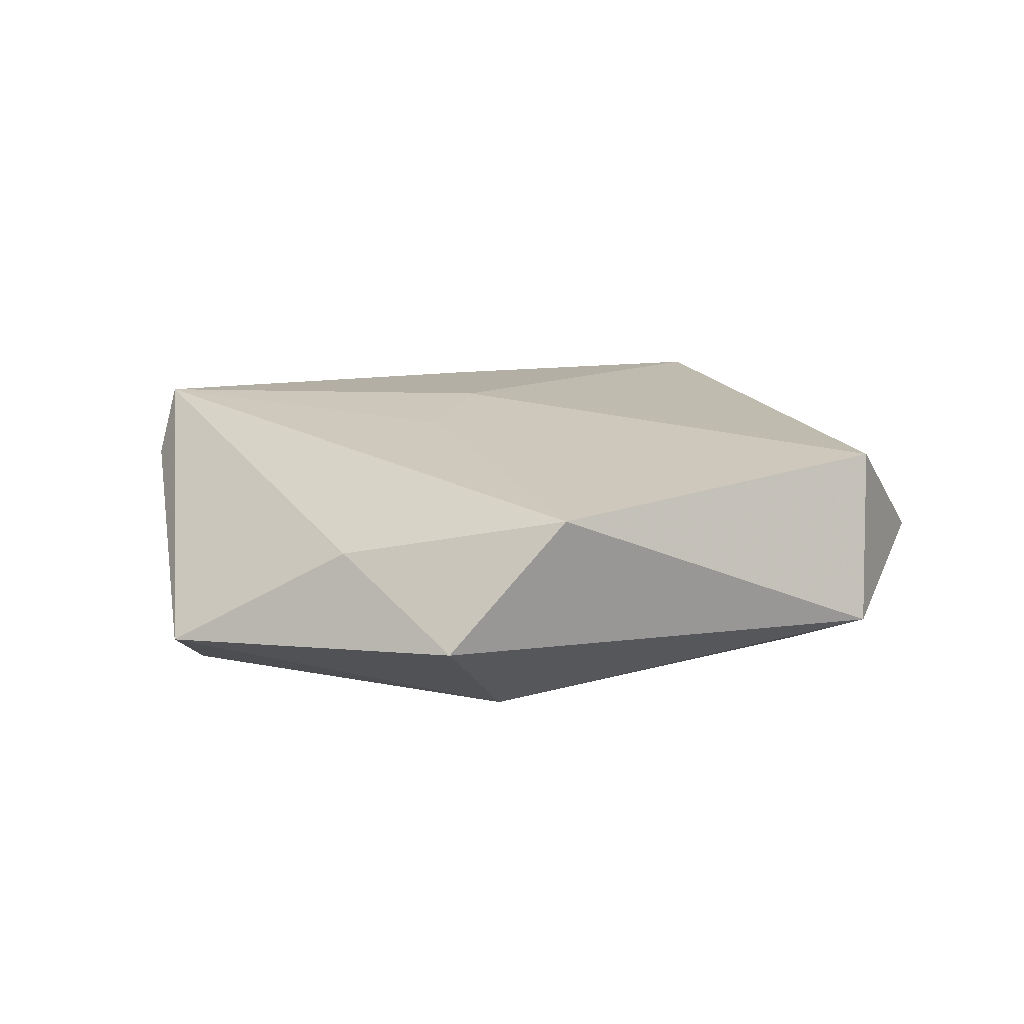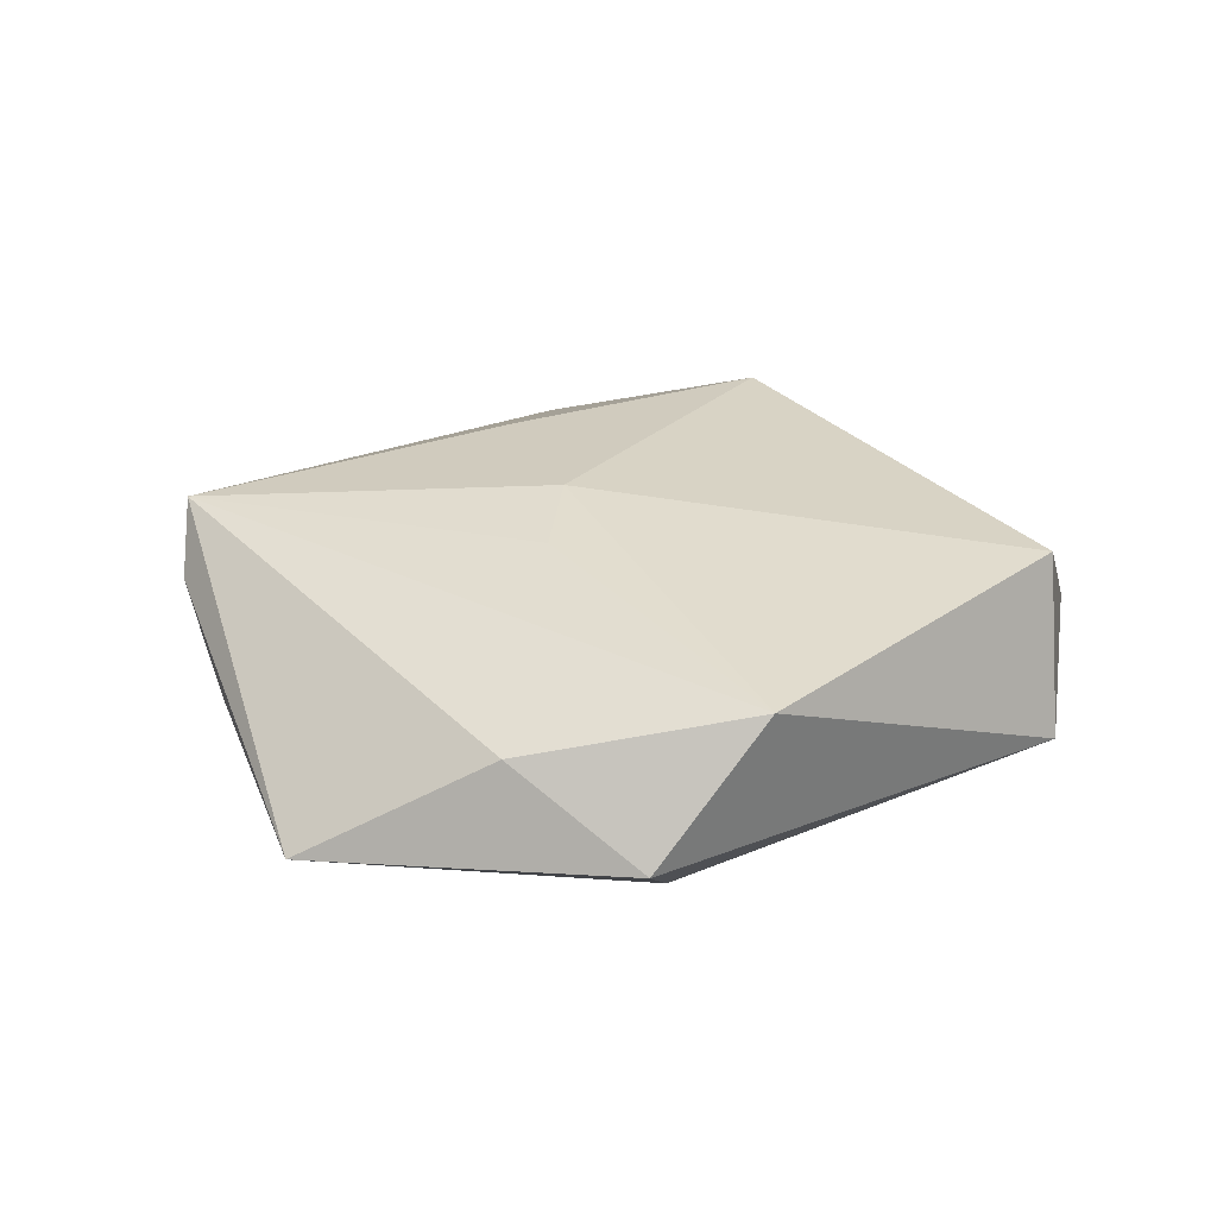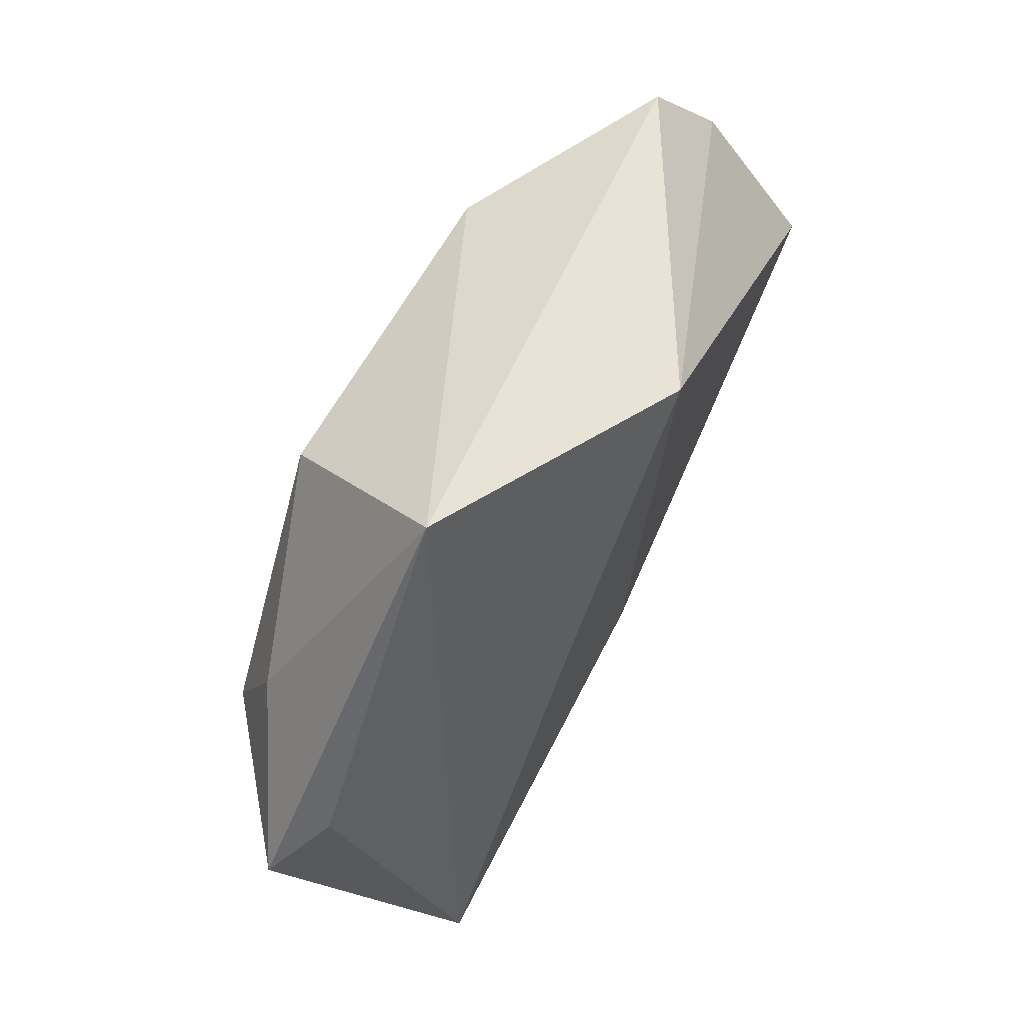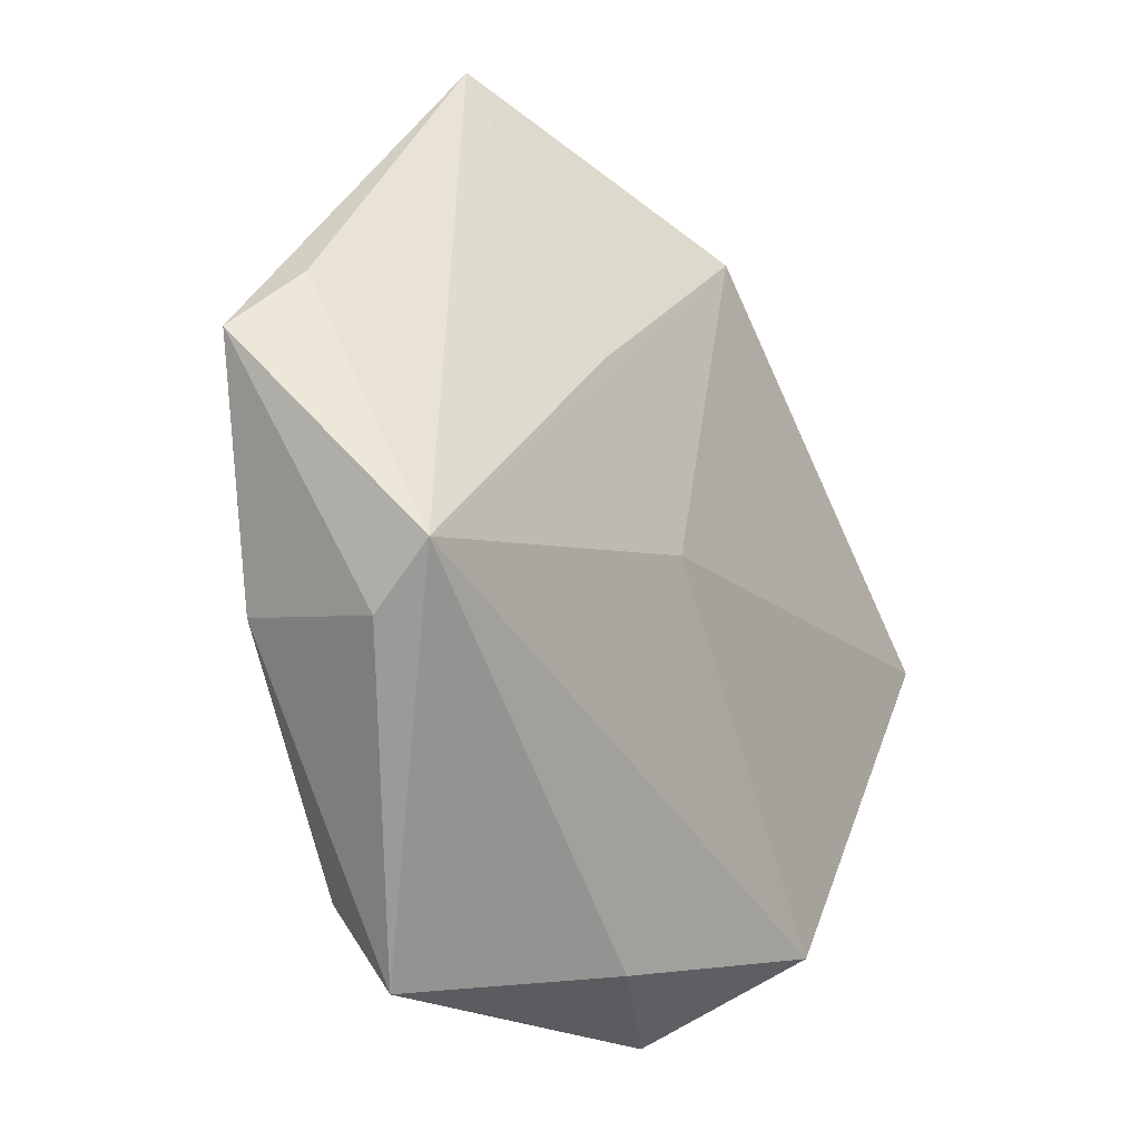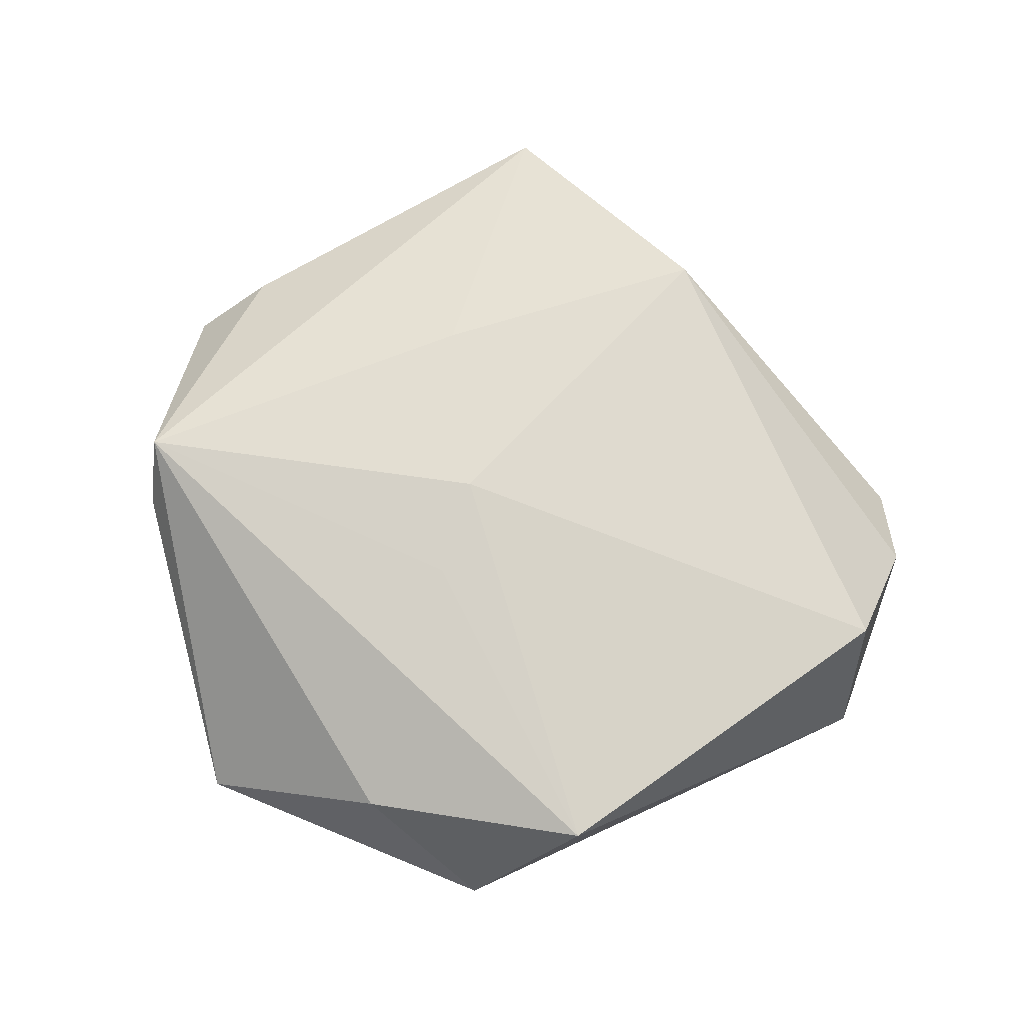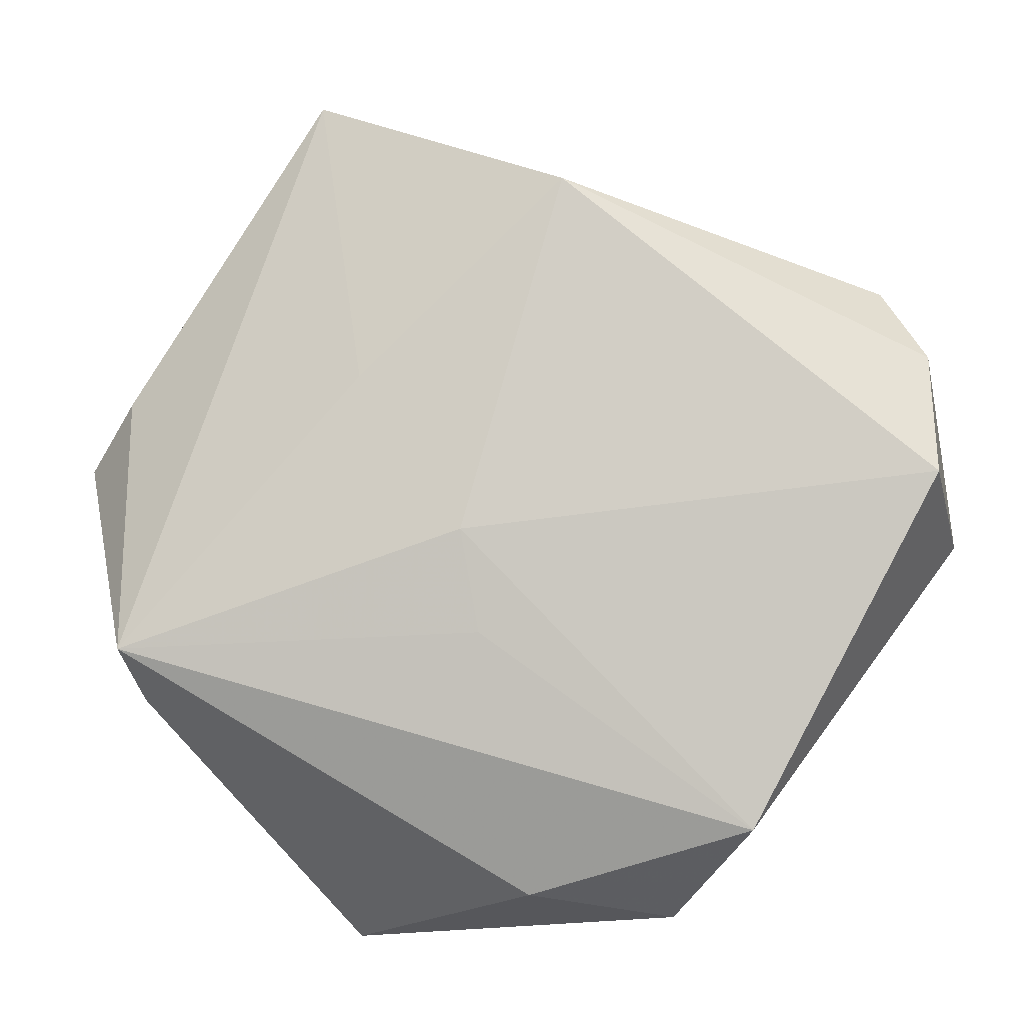
<metadata>
{"format":"obj","ext":"obj","renderer":"f3d","projection":"perspective","resolution":1024,"background":"white","views":[{"elev":14.0,"azim":29.2,"up":"+Z"},{"elev":26.2,"azim":16.7,"up":"+Z"},{"elev":68.2,"azim":-62.0,"up":"+Y"},{"elev":-25.1,"azim":-54.0,"up":"+Y"},{"elev":69.9,"azim":26.7,"up":"+Z"},{"elev":-9.1,"azim":7.0,"up":"+Y"}]}
</metadata>
<code>
v 0.008586 0.01943 -0.016
v -0.002074 -0.01458 0.01478
v -0.02136 -0.03846 -0.01183
v 0.0424 0.0263 -0.004047
v 0.002158 -0.00948 -0.01467
v -0.05055 0.007031 -0.002204
v -0.04059 -0.02102 0.008375
v 0.04763 0.002439 0.01289
v -0.0153 0.01394 0.01554
v -0.02236 0.04903 0.002984
v -0.01857 -0.04728 -0.00689
v -0.01631 0.03374 -0.01543
v 0.01929 0.02784 -0.01565
v 0.03465 0.01196 -0.01481
v 0.01504 -0.0295 -0.01433
v -0.04197 -0.01595 0.01559
v 0.002301 -0.04264 0.005182
v -0.03938 -0.01661 -0.007803
v -0.03571 0.02047 -0.009505
v 0.05014 -0.003318 -0.005913
v 0.02709 -0.0358 0.01046
v 0.04744 0.01756 0.001013
v -0.0355 0.00992 -0.01384
v 0.01764 -0.04508 -0.003804
v -0.04476 0.01408 0.002463
v 0.00727 0.03573 0.01561
v -0.003868 -0.003461 0.01648
f 17 21 16
f 20 21 24
f 21 17 24
f 27 26 16
f 8 21 20
f 26 27 8
f 8 27 21
f 16 6 7
f 20 14 4
f 15 14 20
f 20 24 15
f 3 23 15
f 23 5 15
f 11 24 17
f 3 15 11
f 11 15 24
f 11 17 16
f 16 7 11
f 16 21 2
f 2 27 16
f 21 27 2
f 12 23 19
f 19 23 6
f 18 23 3
f 6 23 18
f 18 7 6
f 3 11 18
f 18 11 7
f 16 26 9
f 25 6 16
f 1 23 12
f 1 5 23
f 1 15 5
f 14 15 1
f 26 4 10
f 12 19 10
f 10 9 26
f 10 19 6
f 6 25 10
f 16 9 10
f 10 25 16
f 13 4 14
f 13 1 12
f 14 1 13
f 12 10 13
f 13 10 4
f 26 8 22
f 22 4 26
f 22 8 20
f 20 4 22

</code>
